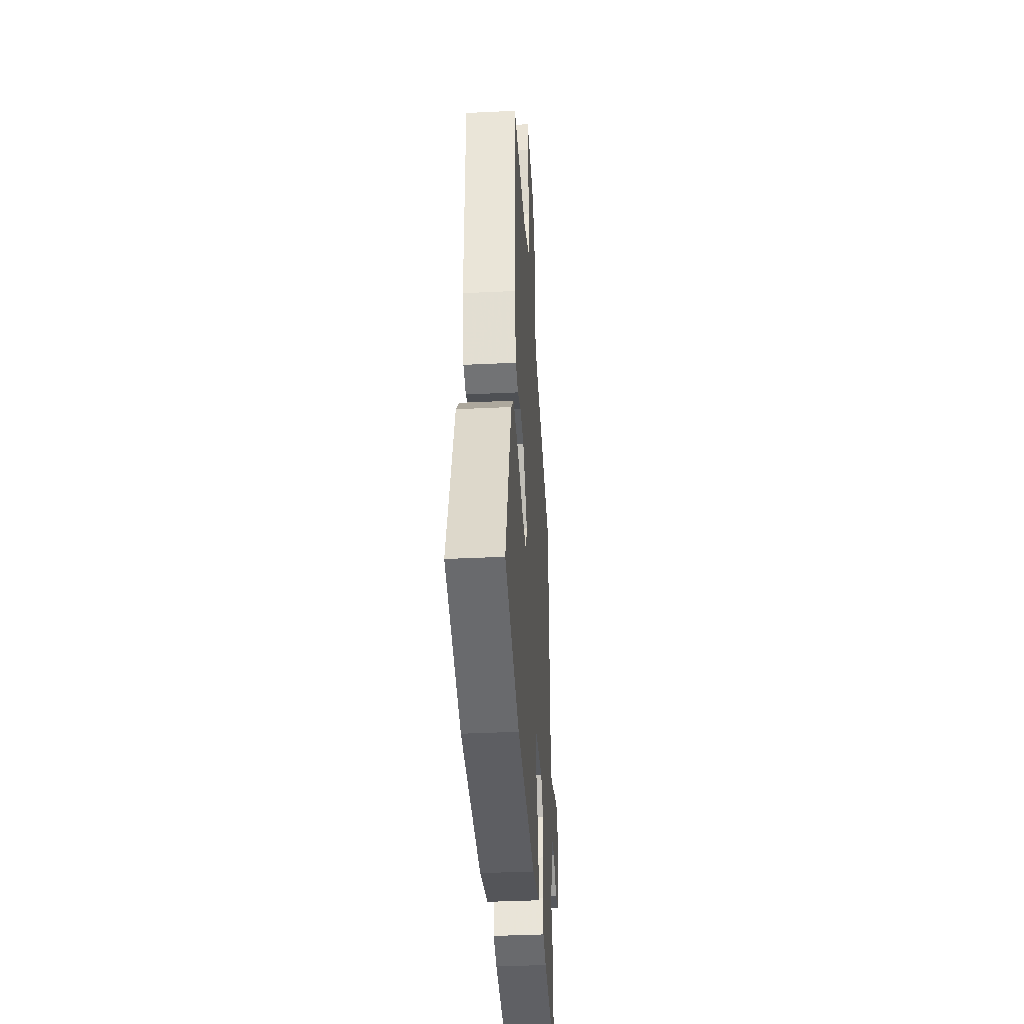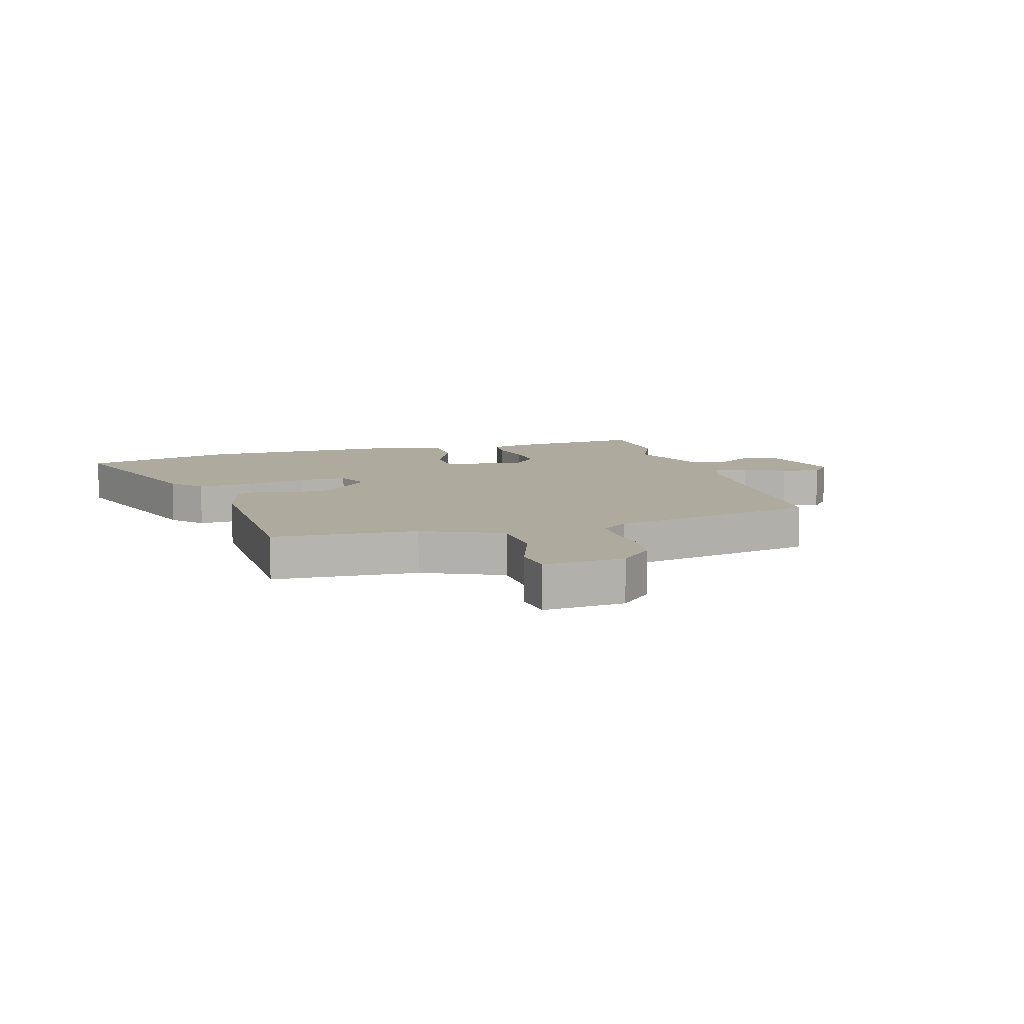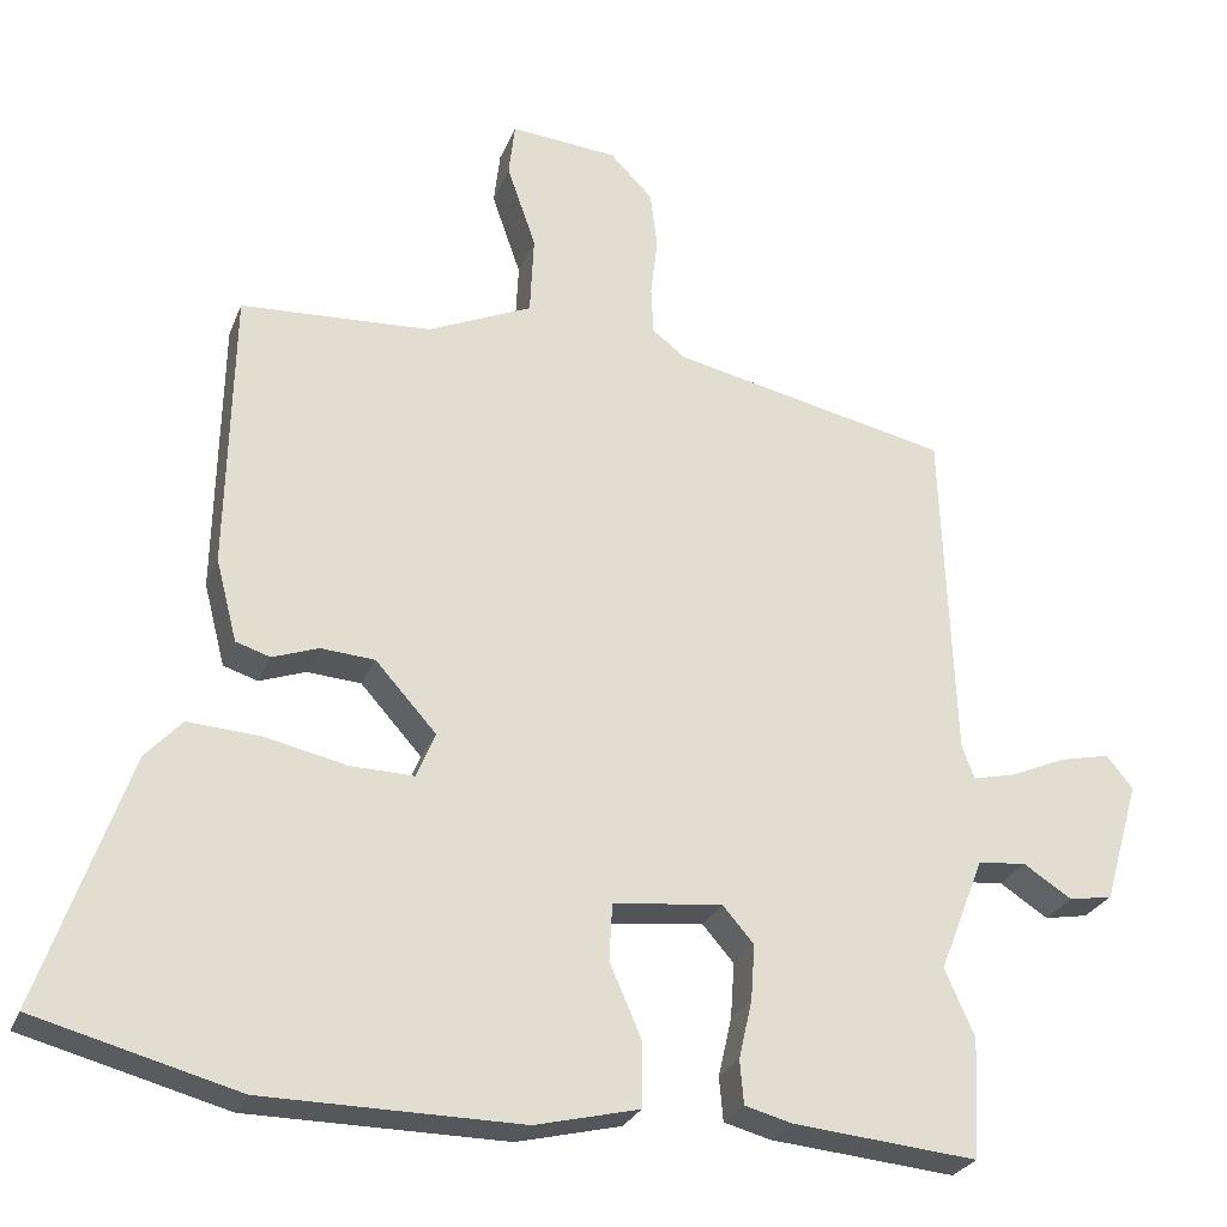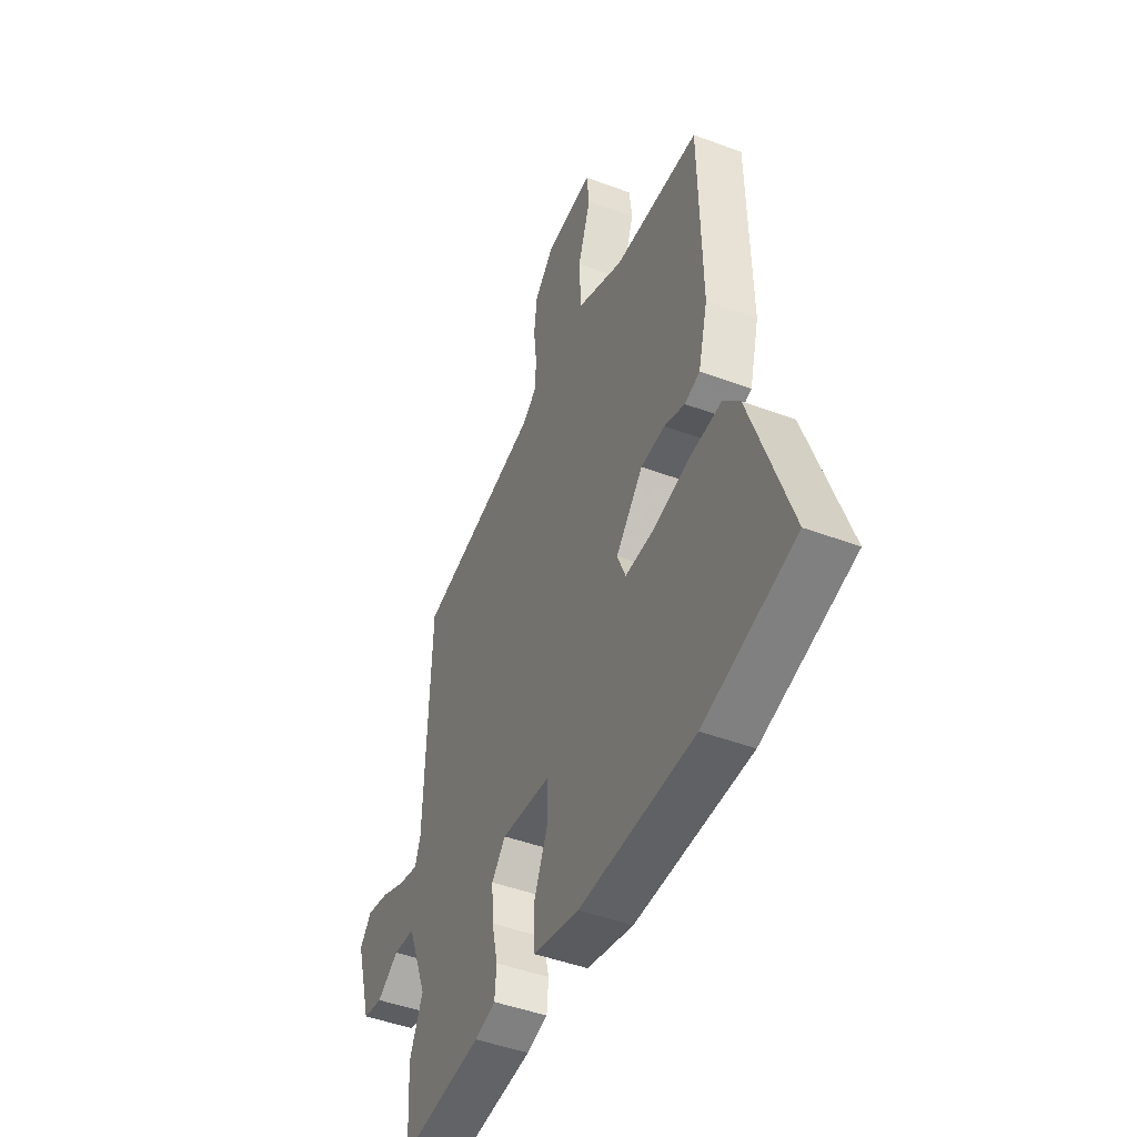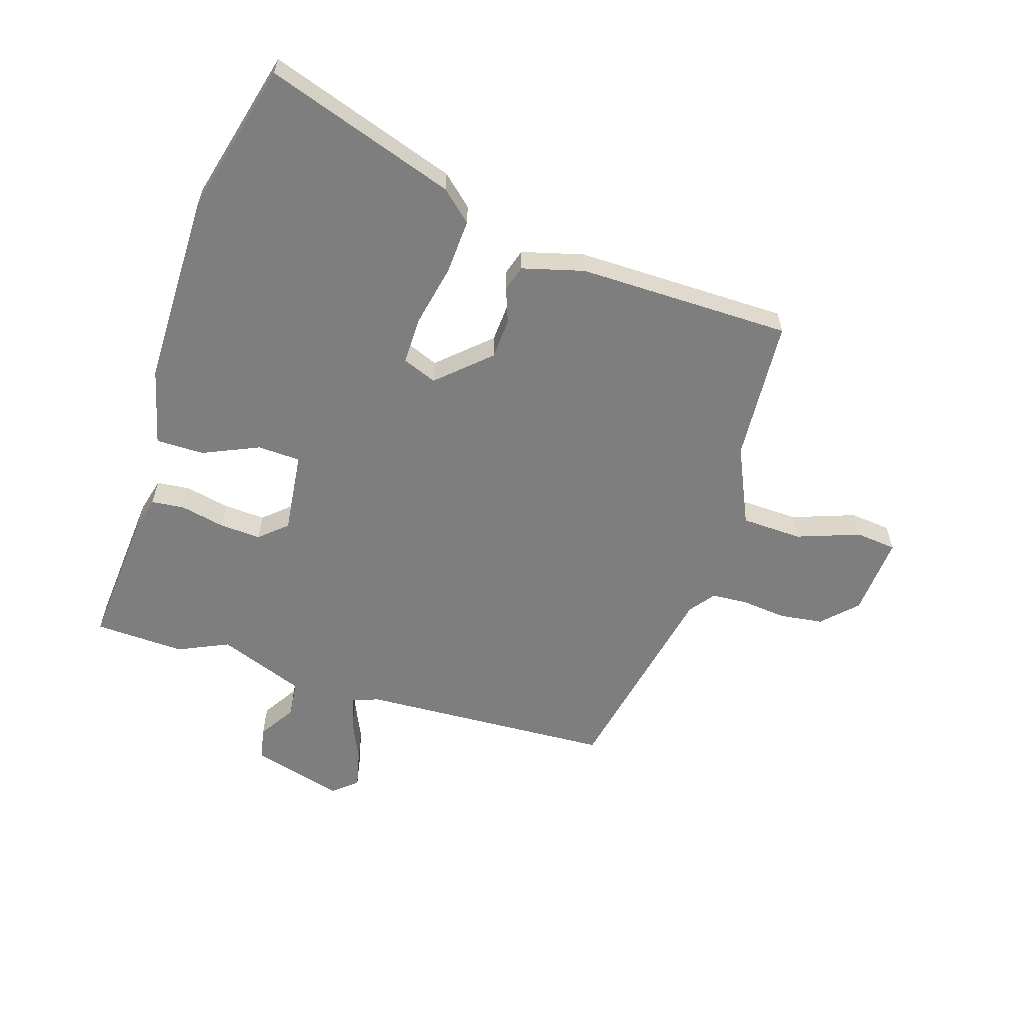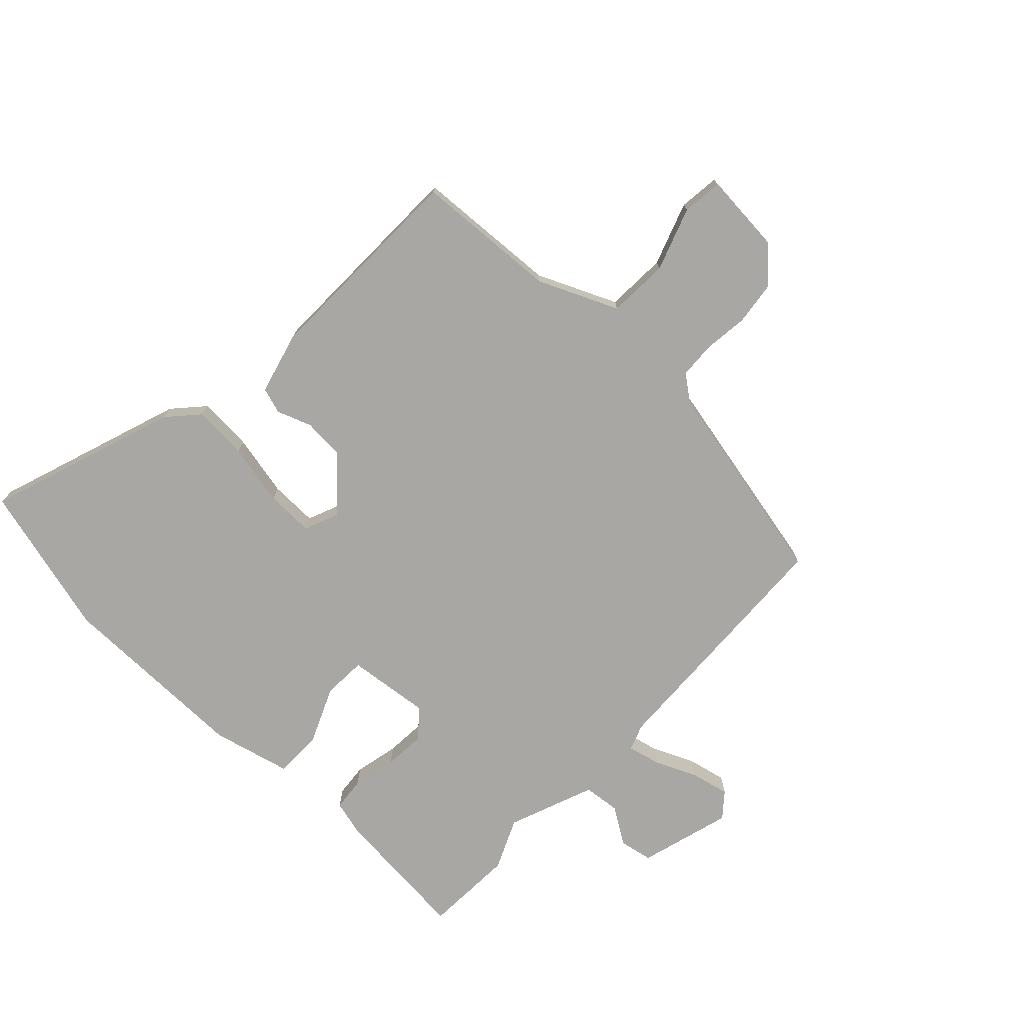
<metadata>
{"format":"obj","ext":"obj","renderer":"f3d","projection":"perspective","resolution":1024,"background":"white","views":[{"elev":-38.2,"azim":-86.5,"up":"+Z"},{"elev":9.3,"azim":-16.1,"up":"+Y"},{"elev":-26.6,"azim":-18.5,"up":"+Z"},{"elev":-45.9,"azim":-113.2,"up":"+Z"},{"elev":-59.4,"azim":-106.9,"up":"+Y"},{"elev":-74.8,"azim":-43.2,"up":"+Y"}]}
</metadata>
<code>
v 0.507 0.07 -0.369
v 0.499 0.07 -0.522
v 0.263 0.07 -0.5
v 0.203 0.07 -0.484
v 0.198 0.07 -0.428
v 0.215 0.07 -0.353
v 0.22 0.07 -0.282
v 0.18 0.07 -0.236
v 0.04 0.07 -0.251
v 0.036 0.07 -0.324
v 0.077 0.07 -0.419
v 0.076 0.07 -0.501
v -0.057 0.07 -0.533
v -0.386 0.07 -0.53
v -0.645 0.07 -0.461
v -0.533 0.07 -0.14
v -0.486 0.07 -0.089
v -0.393 0.07 -0.095
v -0.288 0.07 -0.118
v -0.207 0.07 -0.12
v -0.183 0.07 -0.062
v -0.261 0.07 0.025
v -0.33 0.07 0.03
v -0.389 0.07 0.009
v -0.433 0.07 0.023
v -0.46 0.07 0.128
v -0.452 0.07 0.49
v -0.208 0.07 0.503
v -0.074 0.07 0.562
v -0.069 0.07 0.665
v -0.106 0.07 0.772
v -0.098 0.07 0.841
v 0.039 0.07 0.829
v 0.094 0.07 0.773
v 0.103 0.07 0.699
v 0.094 0.07 0.624
v 0.097 0.07 0.562
v 0.14 0.07 0.529
v 0.494 0.07 0.452
v 0.51 0.07 0.022
v 0.526 0.07 -0.022
v 0.582 0.07 -0.009
v 0.653 0.07 0.022
v 0.717 0.07 0.036
v 0.751 0.07 -0.005
v 0.706 0.07 -0.161
v 0.65 0.07 -0.171
v 0.588 0.07 -0.131
v 0.526 0.07 -0.137
v 0.469 0.07 -0.283
v 0.507 0 -0.369
v 0.499 0 -0.522
v 0.263 0 -0.5
v 0.203 0 -0.484
v 0.198 0 -0.428
v 0.215 0 -0.353
v 0.22 0 -0.282
v 0.18 0 -0.236
v 0.04 0 -0.251
v 0.036 0 -0.324
v 0.077 0 -0.419
v 0.076 0 -0.501
v -0.057 0 -0.533
v -0.386 0 -0.53
v -0.645 0 -0.461
v -0.533 0 -0.14
v -0.486 0 -0.089
v -0.393 0 -0.095
v -0.288 0 -0.118
v -0.207 0 -0.12
v -0.183 0 -0.062
v -0.261 0 0.025
v -0.33 0 0.03
v -0.389 0 0.009
v -0.433 0 0.023
v -0.46 0 0.128
v -0.452 0 0.49
v -0.208 0 0.503
v -0.074 0 0.562
v -0.069 0 0.665
v -0.106 0 0.772
v -0.098 0 0.841
v 0.039 0 0.829
v 0.094 0 0.773
v 0.103 0 0.699
v 0.094 0 0.624
v 0.097 0 0.562
v 0.14 0 0.529
v 0.494 0 0.452
v 0.51 0 0.022
v 0.526 0 -0.022
v 0.582 0 -0.009
v 0.653 0 0.022
v 0.717 0 0.036
v 0.751 0 -0.005
v 0.706 0 -0.161
v 0.65 0 -0.171
v 0.588 0 -0.131
v 0.526 0 -0.137
v 0.469 0 -0.283
f 45 46 47 48
f 45 48 49
f 42 43 44 45
f 41 42 45 49
f 40 41 49 50
f 38 39 40 50
f 33 34 35 36
f 33 36 37
f 30 31 32 33
f 29 30 33 37
f 28 29 37 38
f 26 27 28
f 23 24 25 26
f 22 23 26 28
f 21 22 28 38
f 16 17 18 19
f 16 19 20
f 15 16 20
f 14 15 20
f 13 14 20
f 10 11 12 13
f 9 10 13 20
f 8 9 20 21
f 3 4 5 6
f 3 6 7
f 50 1 2 3
f 50 3 7
f 8 21 38 50
f 7 8 50
f 98 97 96 95
f 99 98 95
f 95 94 93 92
f 99 95 92 91
f 100 99 91 90
f 100 90 89 88
f 86 85 84 83
f 87 86 83
f 83 82 81 80
f 87 83 80 79
f 88 87 79 78
f 78 77 76
f 76 75 74 73
f 78 76 73 72
f 88 78 72 71
f 69 68 67 66
f 70 69 66
f 70 66 65
f 70 65 64
f 70 64 63
f 63 62 61 60
f 70 63 60 59
f 71 70 59 58
f 56 55 54 53
f 57 56 53
f 53 52 51 100
f 57 53 100
f 100 88 71 58
f 100 58 57
f 1 51 52 2
f 2 52 53 3
f 3 53 54 4
f 4 54 55 5
f 5 55 56 6
f 6 56 57 7
f 7 57 58 8
f 8 58 59 9
f 9 59 60 10
f 10 60 61 11
f 11 61 62 12
f 12 62 63 13
f 13 63 64 14
f 14 64 65 15
f 15 65 66 16
f 16 66 67 17
f 17 67 68 18
f 18 68 69 19
f 19 69 70 20
f 20 70 71 21
f 21 71 72 22
f 22 72 73 23
f 23 73 74 24
f 24 74 75 25
f 25 75 76 26
f 26 76 77 27
f 27 77 78 28
f 28 78 79 29
f 29 79 80 30
f 30 80 81 31
f 31 81 82 32
f 32 82 83 33
f 33 83 84 34
f 34 84 85 35
f 35 85 86 36
f 36 86 87 37
f 37 87 88 38
f 38 88 89 39
f 39 89 90 40
f 40 90 91 41
f 41 91 92 42
f 42 92 93 43
f 43 93 94 44
f 44 94 95 45
f 45 95 96 46
f 46 96 97 47
f 47 97 98 48
f 48 98 99 49
f 49 99 100 50
f 50 100 51 1

</code>
